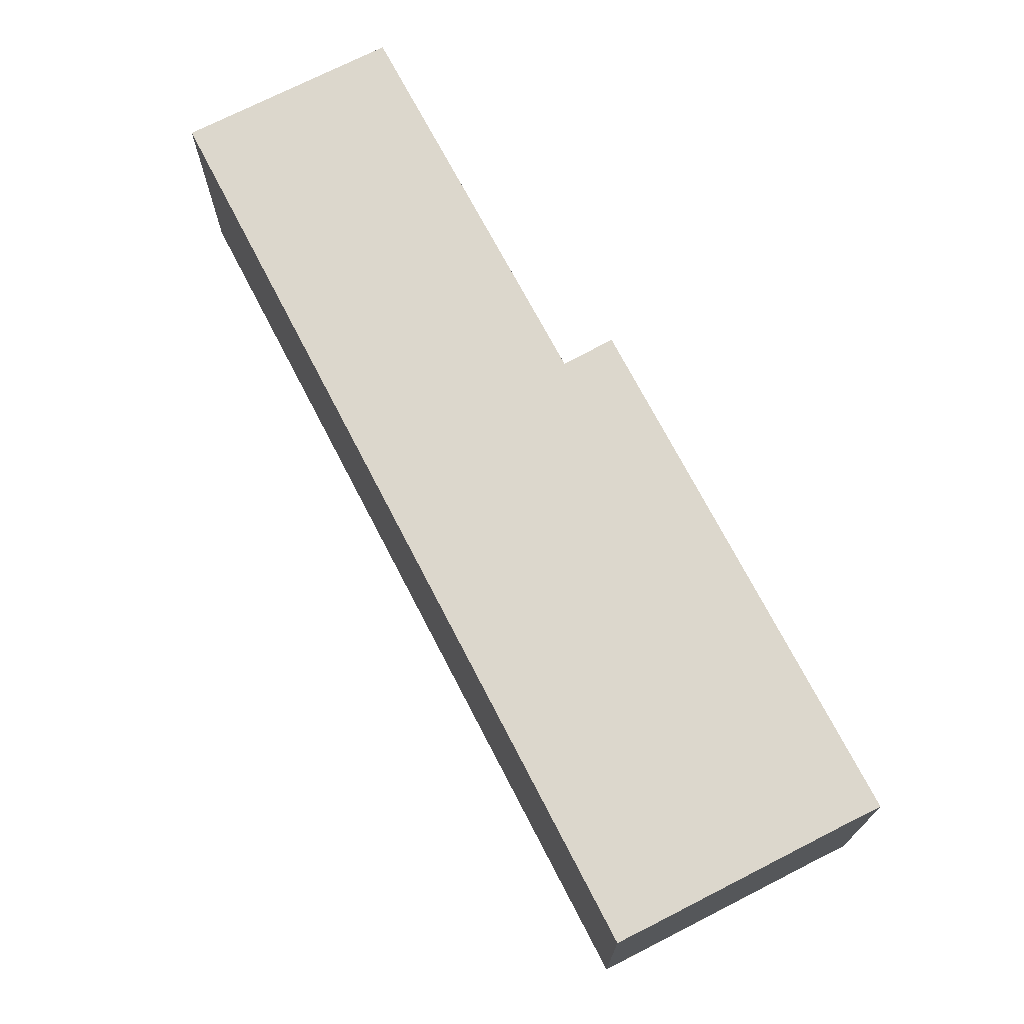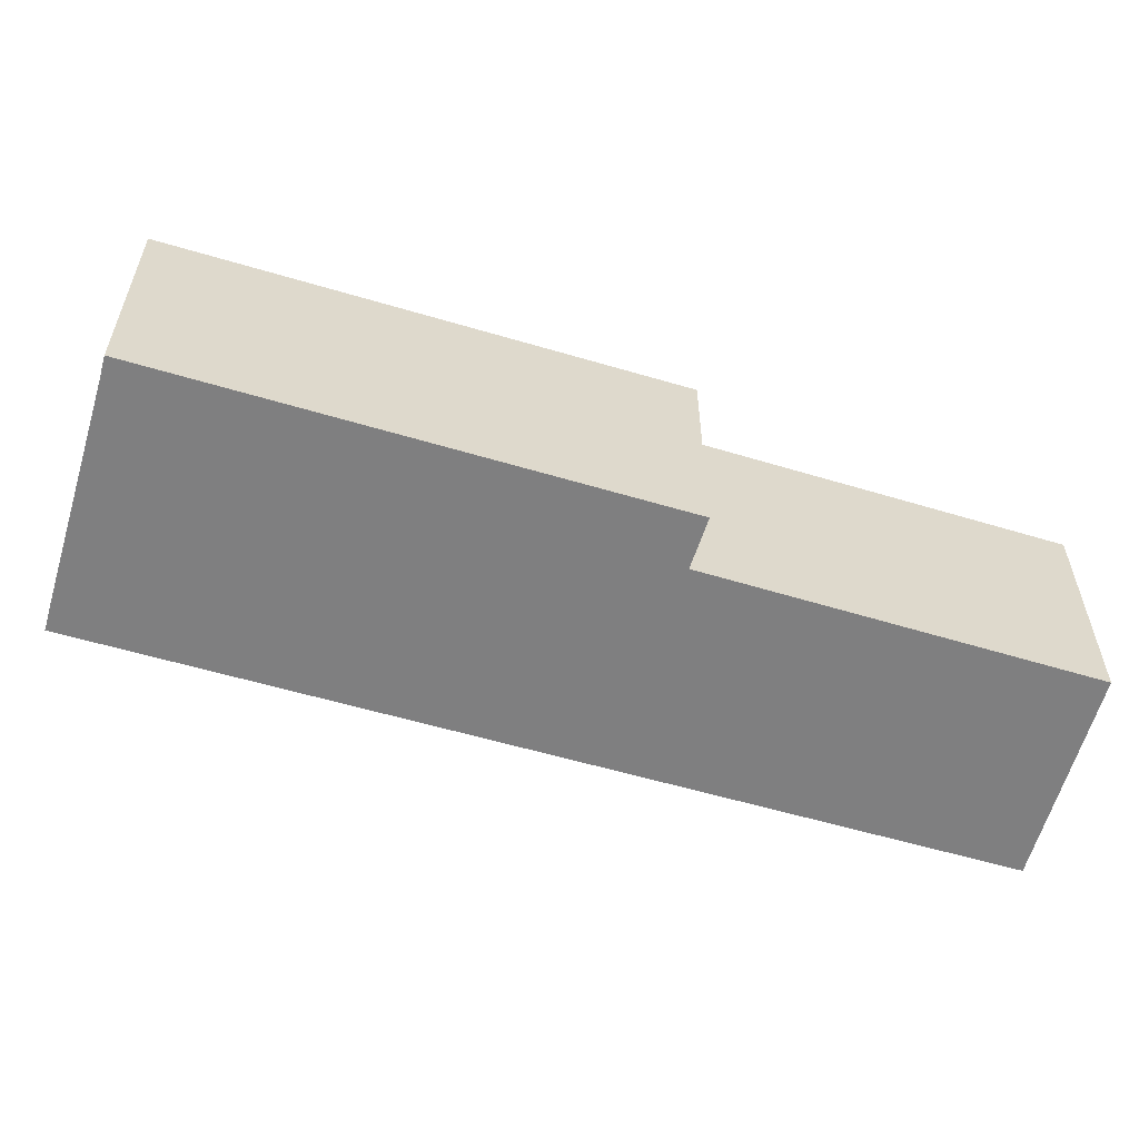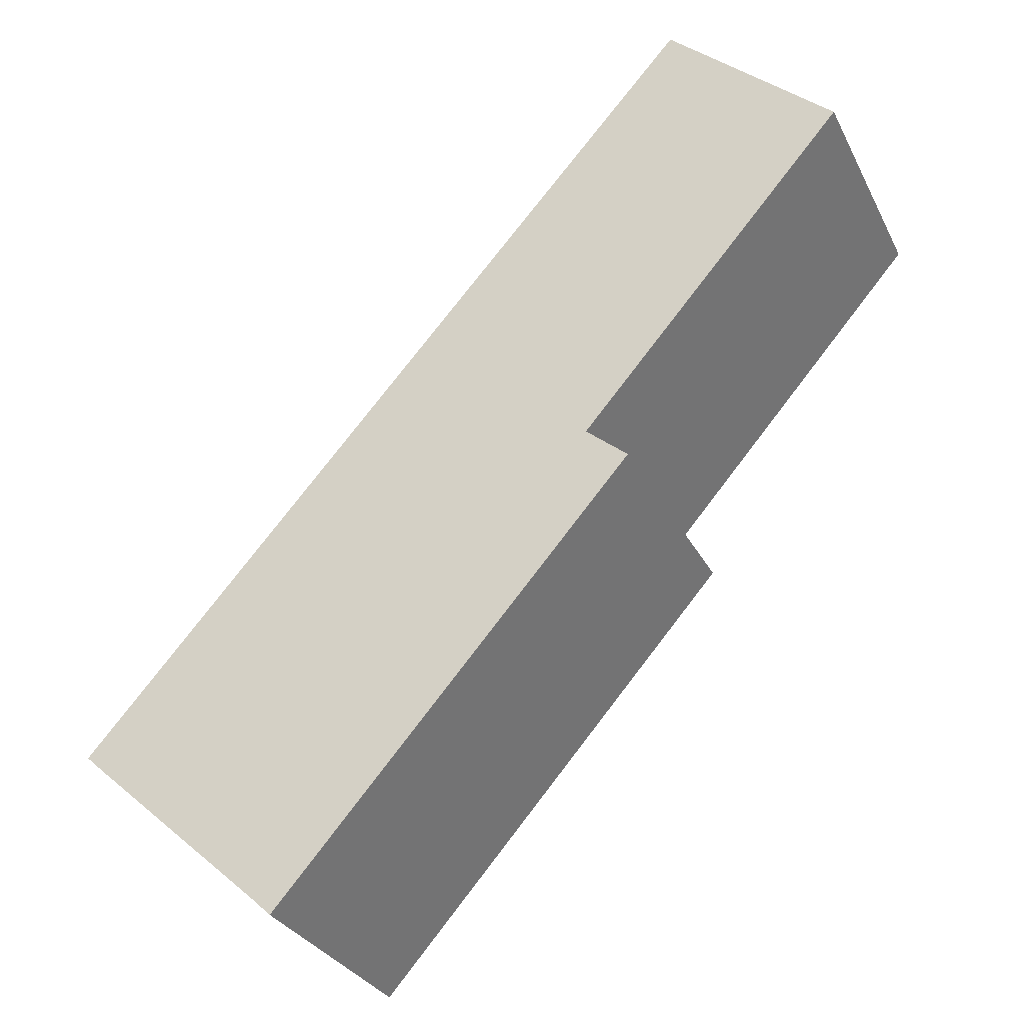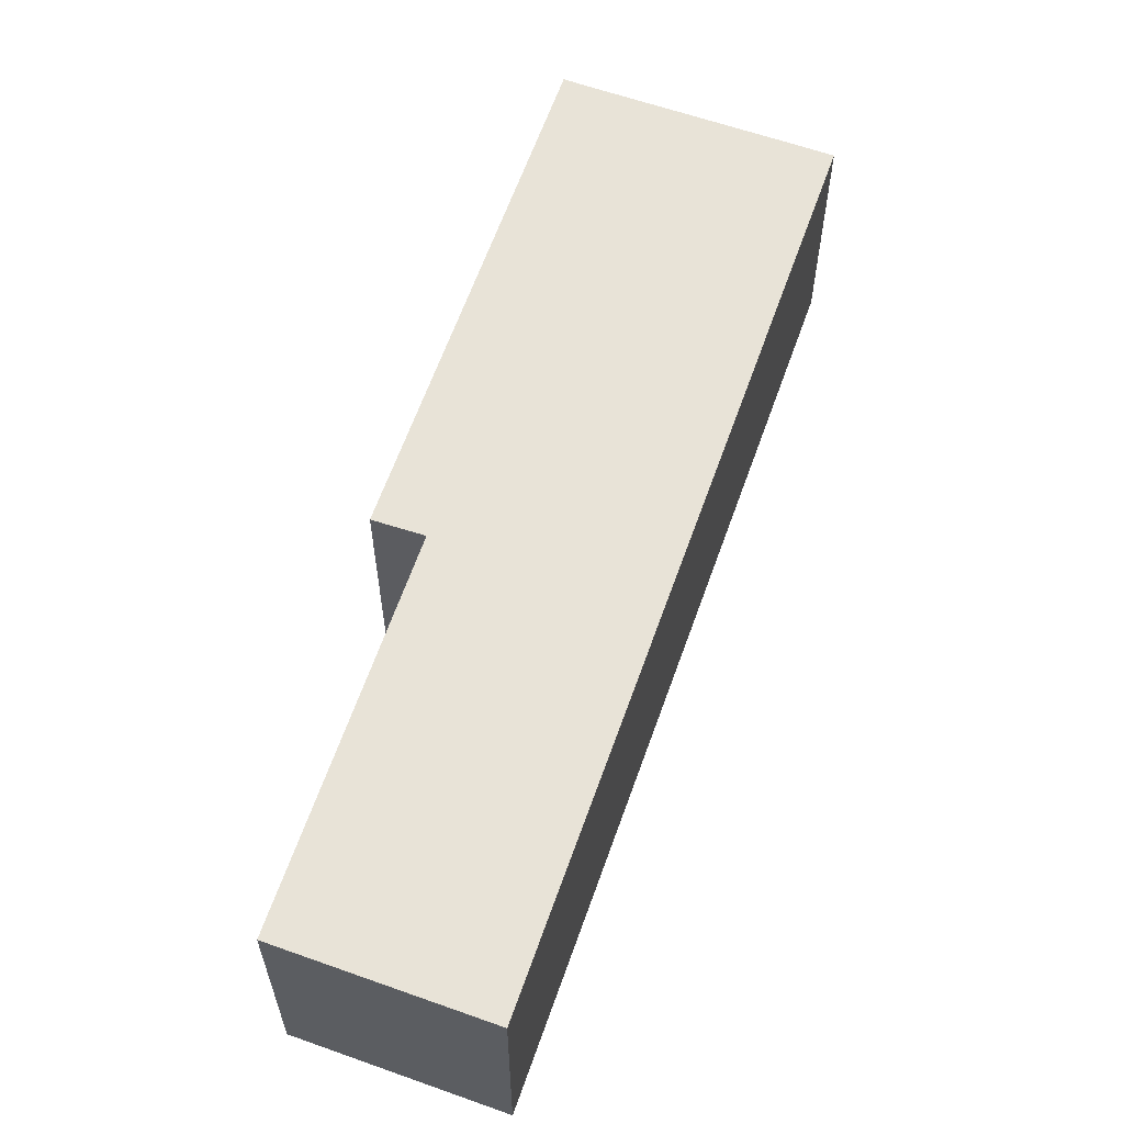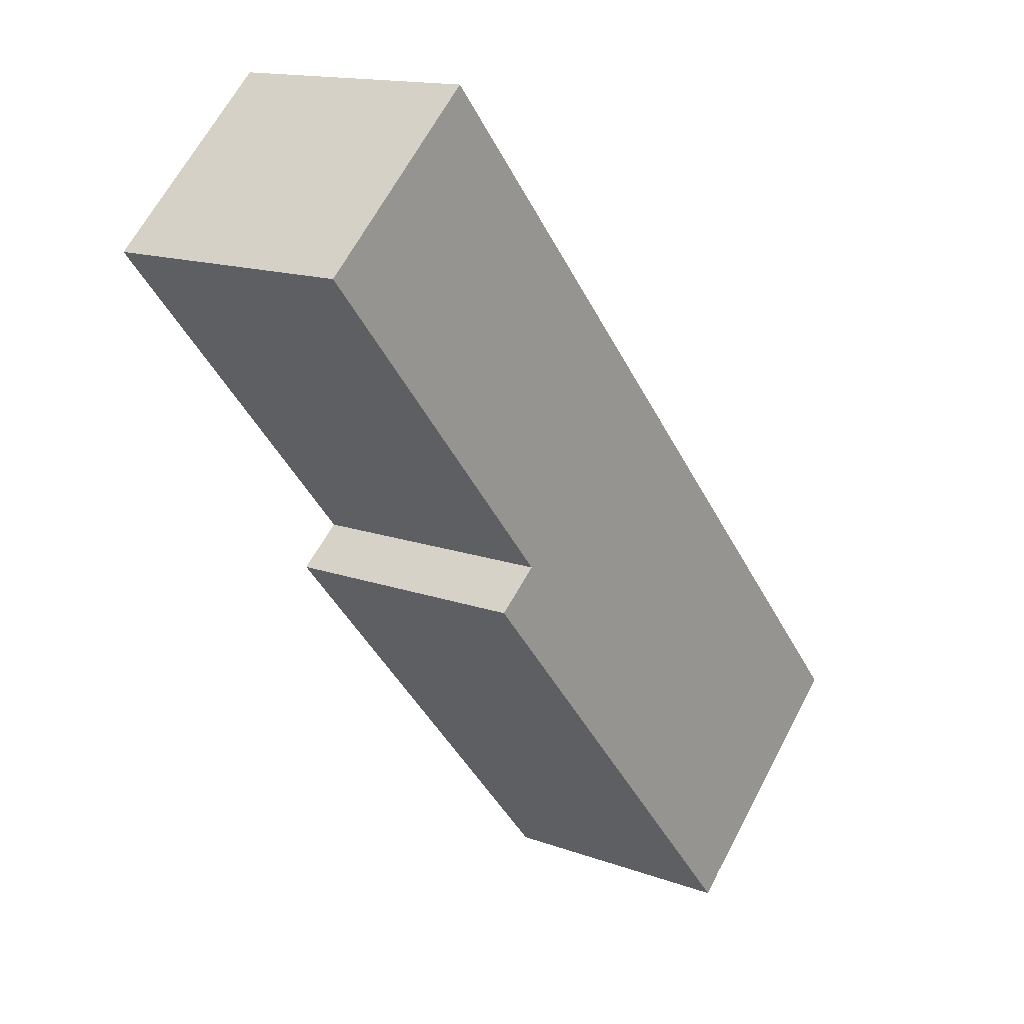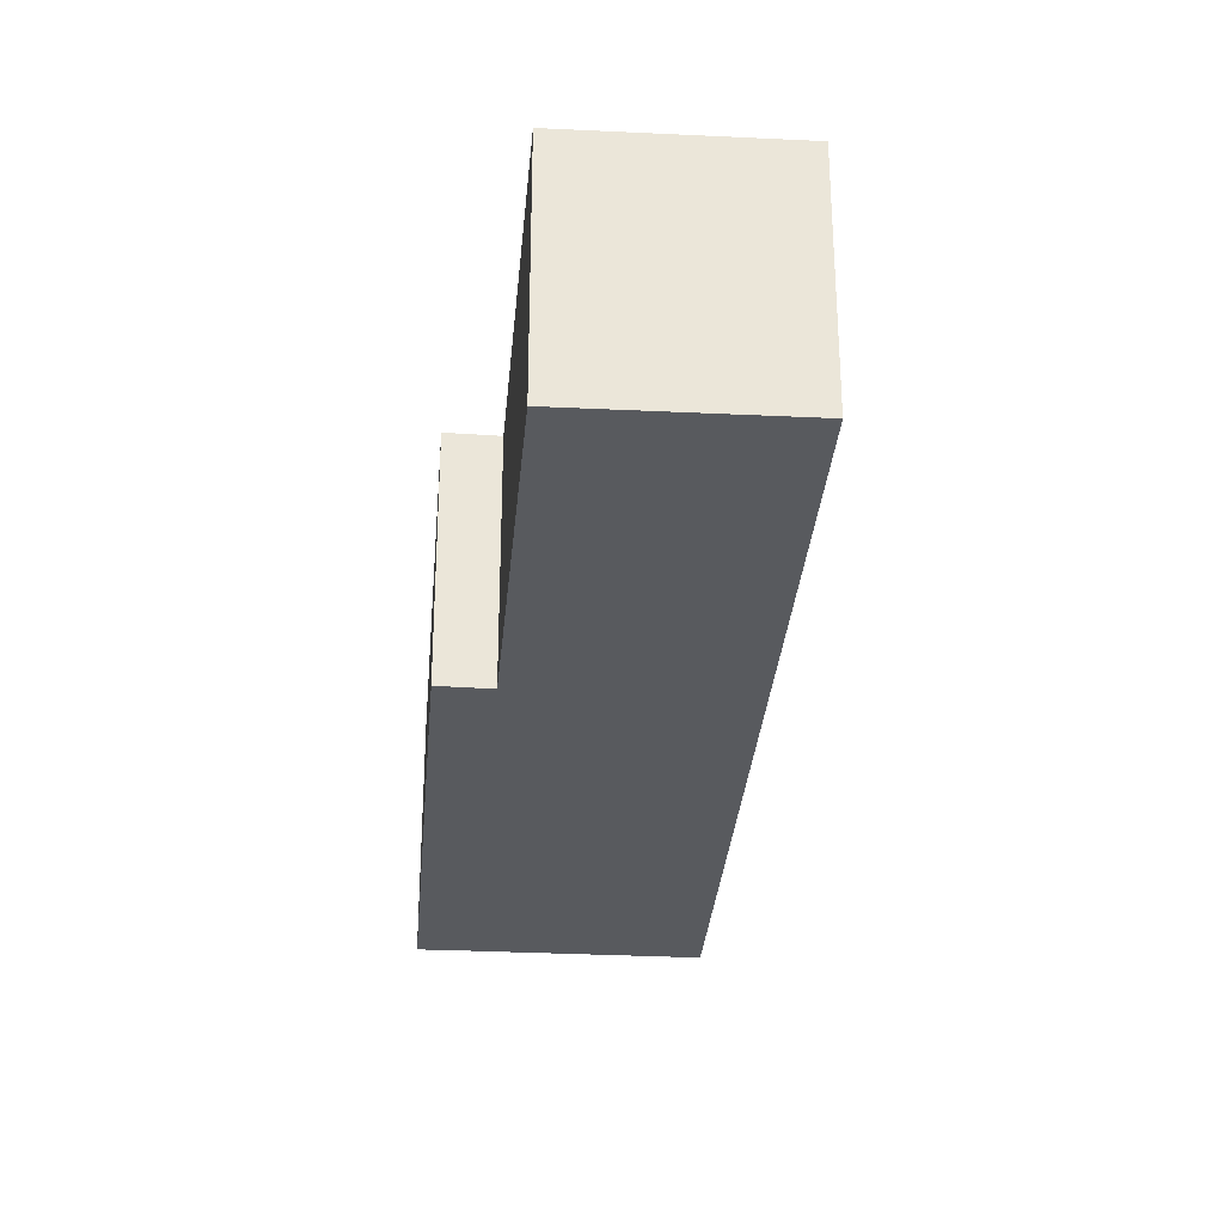
<metadata>
{"format":"obj","ext":"obj","renderer":"f3d","projection":"perspective","resolution":1024,"background":"white","views":[{"elev":73.0,"azim":111.0,"up":"+Y"},{"elev":-59.8,"azim":-148.2,"up":"+Y"},{"elev":-30.0,"azim":-157.4,"up":"+Z"},{"elev":61.5,"azim":-22.2,"up":"+Y"},{"elev":14.5,"azim":-51.4,"up":"+Z"},{"elev":-30.9,"azim":-46.1,"up":"+Y"}]}
</metadata>
<code>
v  2.408 2.724 -3.662
v  6.415 2.724 -7.828
v  6.224 2.724 -8.007
v  8.271 2.724 -6.164
v  8.485 2.724 -5.968
v  2.855 2.724 -3.284
v  1.764 2.724 1.599
v  0 2.724 1.668e-16
v  6.224 4.903e-16 -8.007
v  2.408 2.242e-16 -3.662
v  2.855 2.011e-16 -3.284
v  0 0 0
v  1.764 -9.791e-17 1.599
v  8.485 3.654e-16 -5.968
v  6.415 4.793e-16 -7.828
v  8.271 3.774e-16 -6.164
g defaultobject
f 1 2 3
f 2 1 4
f 4 1 5
f 5 1 6
f 5 6 7
f 7 6 8
f 9 1 3
f 1 9 10
f 11 8 6
f 8 11 12
f 10 6 1
f 6 10 11
f 12 7 8
f 7 12 13
f 13 5 7
f 5 13 14
f 15 3 2
f 3 15 9
f 14 4 5
f 4 14 2
f 2 14 15
f 15 14 16
f 12 14 13
f 14 12 11
f 14 11 10
f 14 10 15
f 15 10 9
f 14 15 16

</code>
